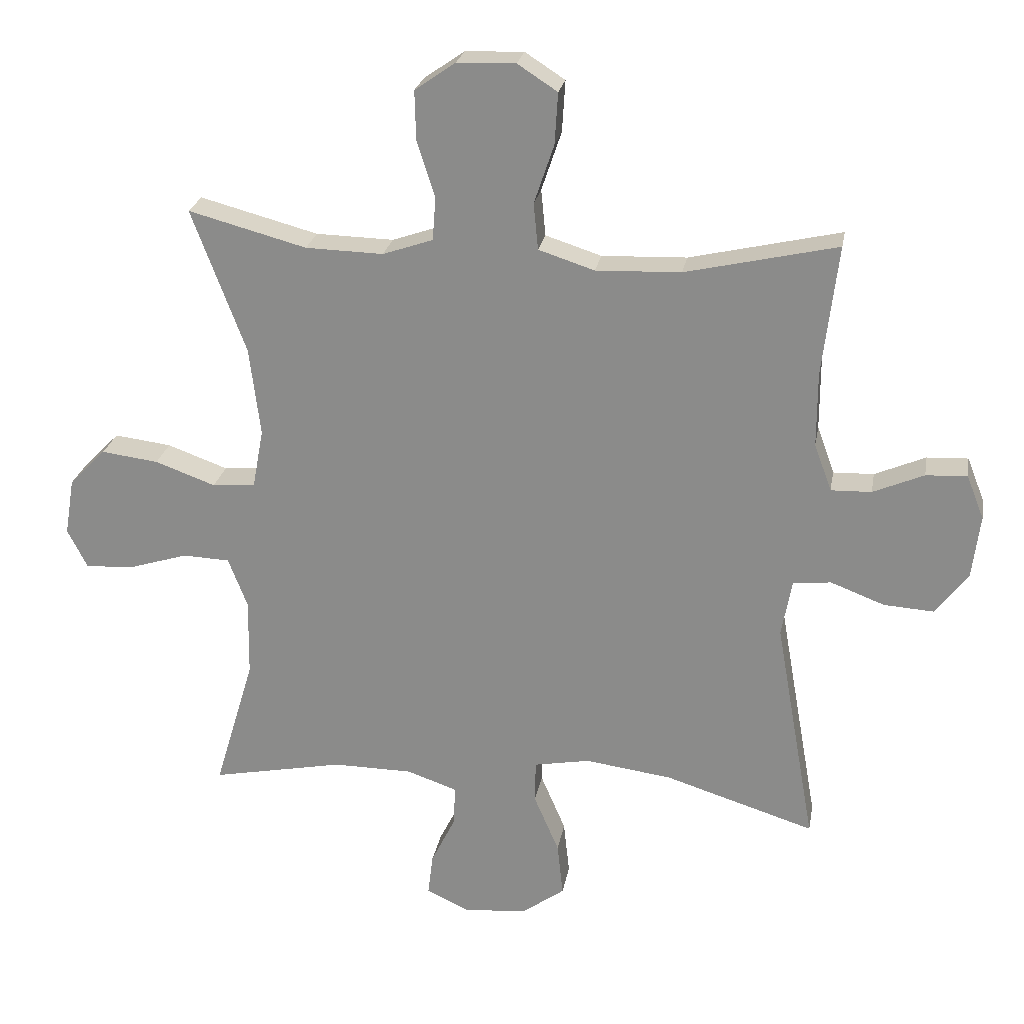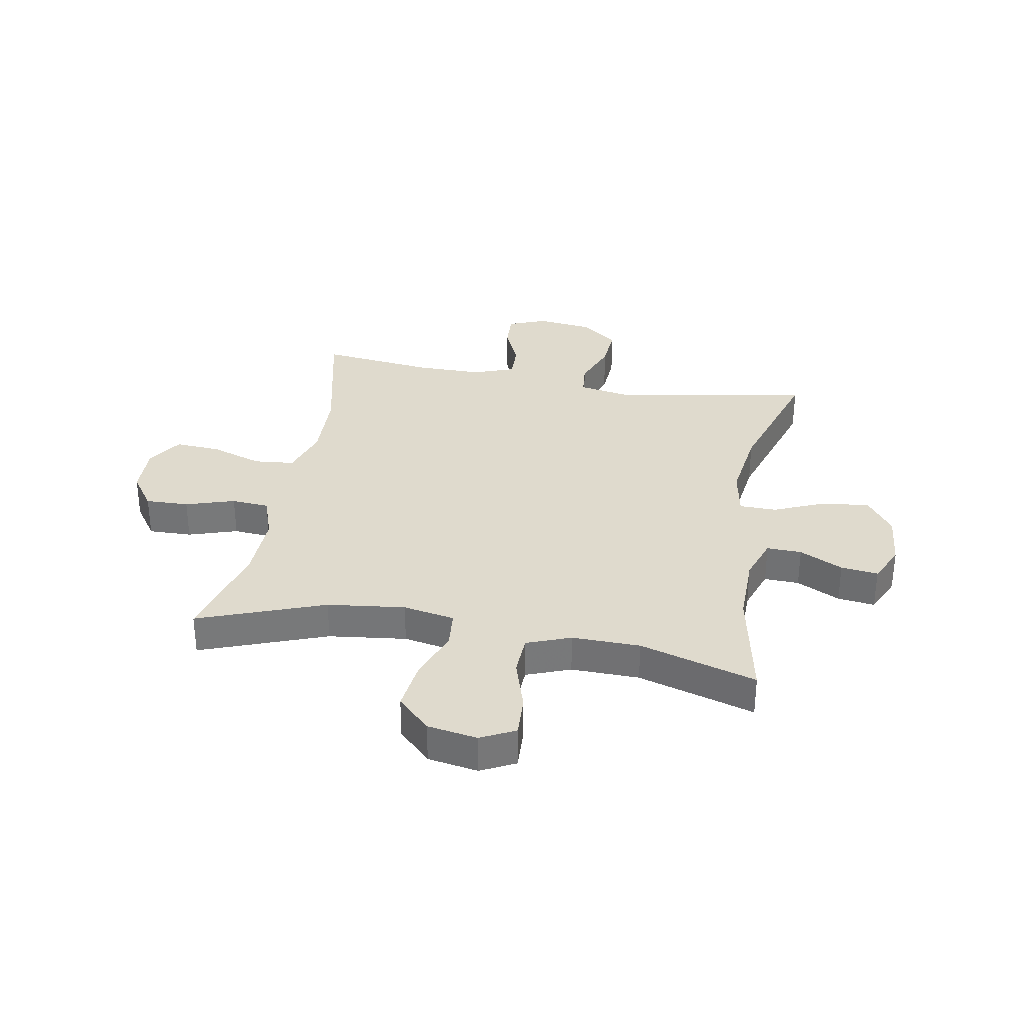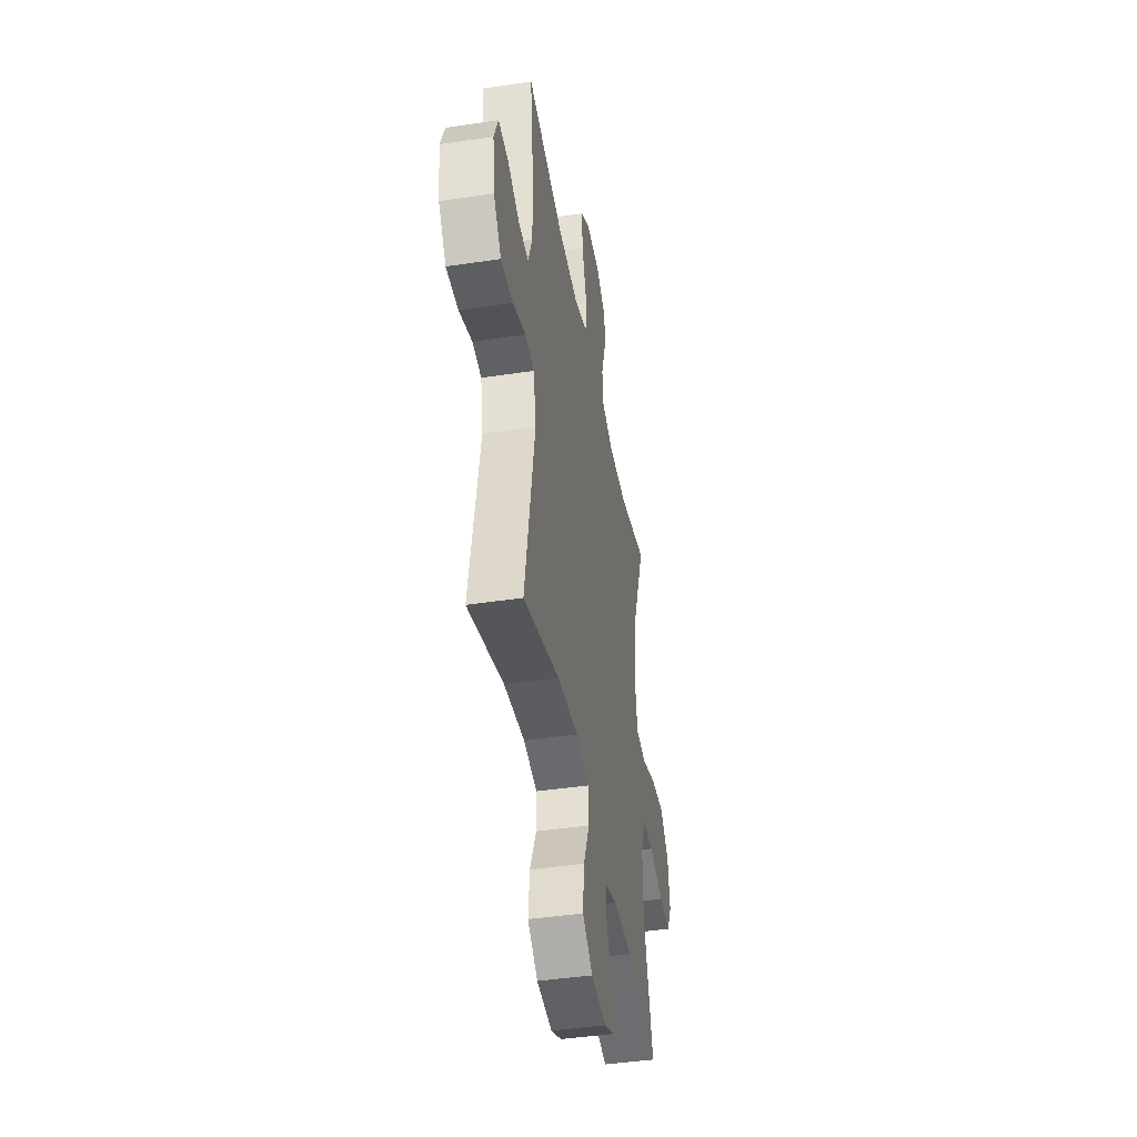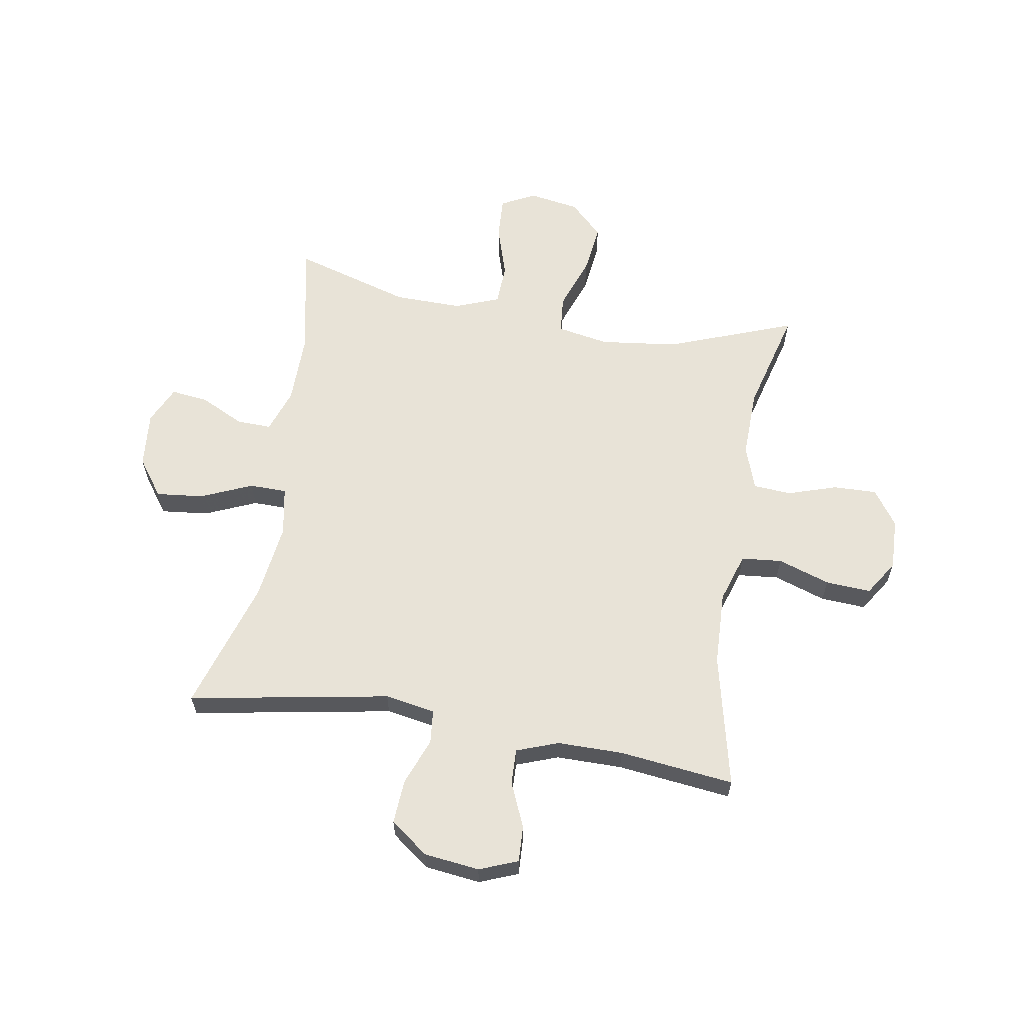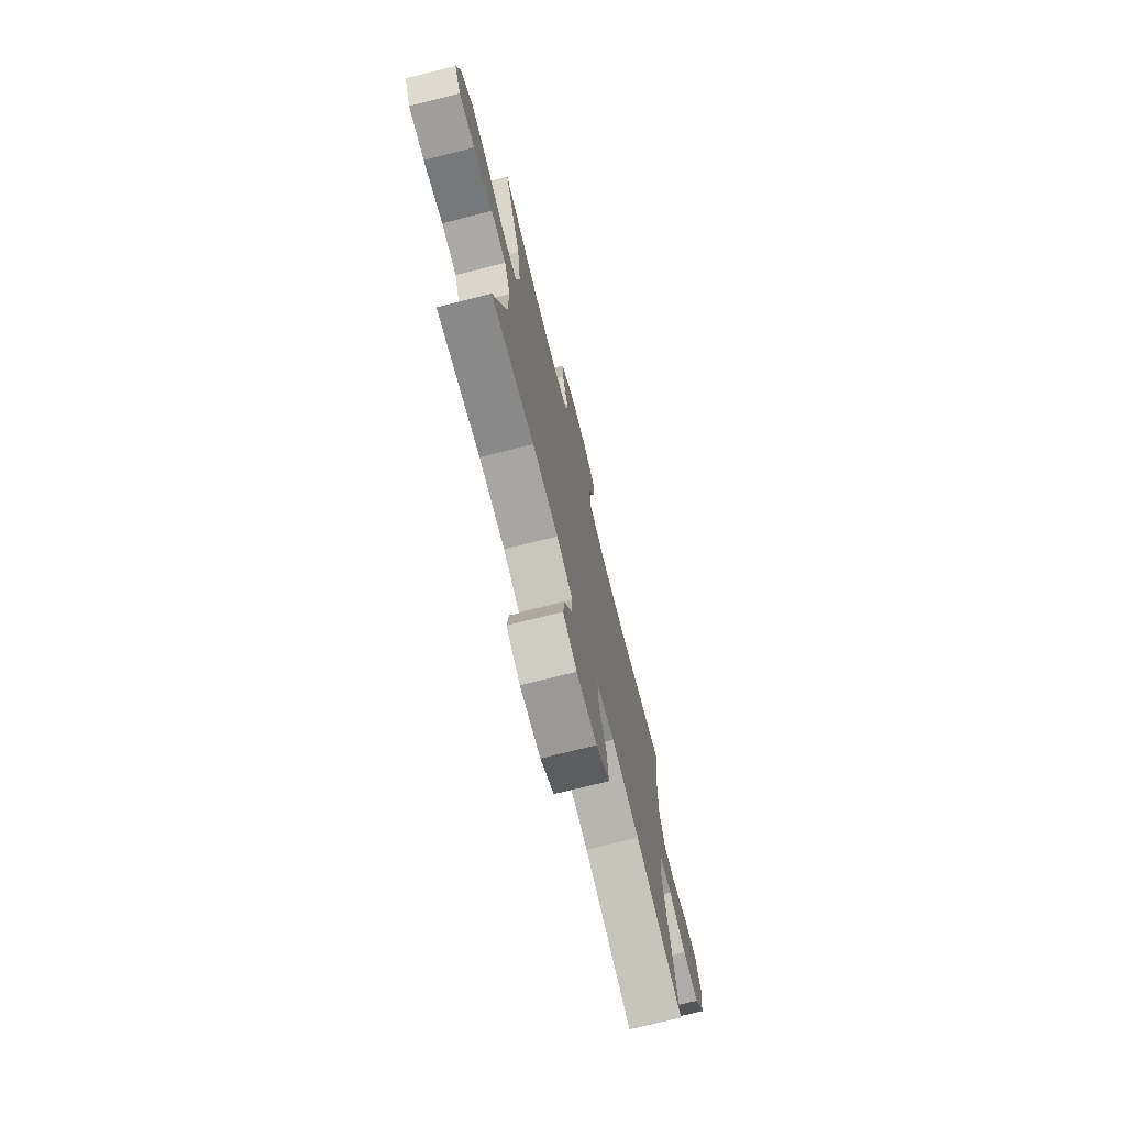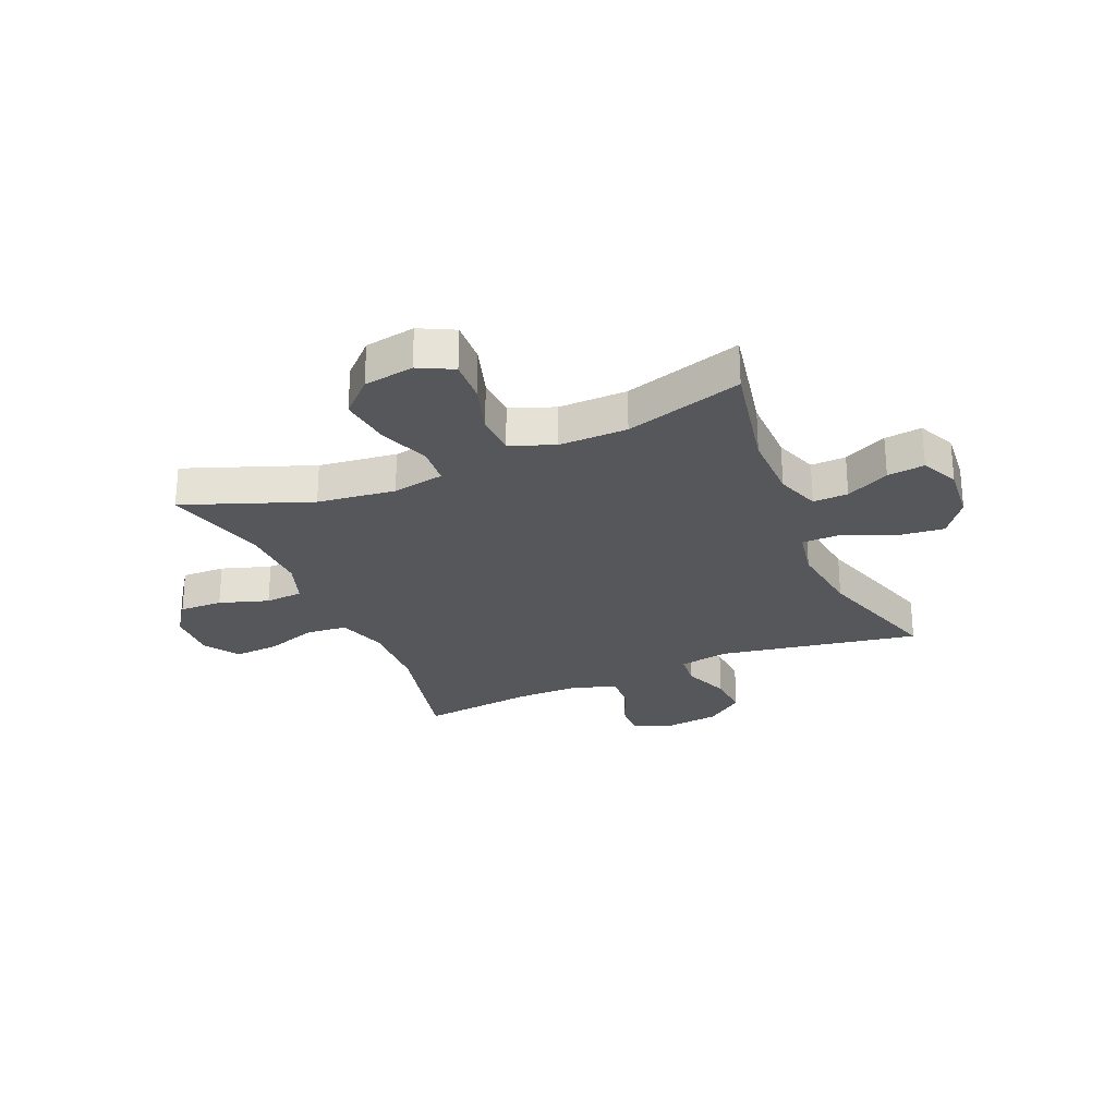
<metadata>
{"format":"obj","ext":"obj","renderer":"f3d","projection":"perspective","resolution":1024,"background":"white","views":[{"elev":24.4,"azim":-170.0,"up":"+Z"},{"elev":32.8,"azim":100.3,"up":"+Y"},{"elev":-43.1,"azim":-79.9,"up":"+Z"},{"elev":61.5,"azim":-80.5,"up":"+Y"},{"elev":-73.9,"azim":104.1,"up":"+Z"},{"elev":-26.6,"azim":113.1,"up":"+Y"}]}
</metadata>
<code>
v 0.5 0.07 -0.5
v 0.294 0.07 -0.459
v 0.17 0.07 -0.46
v 0.092 0.07 -0.487
v 0.094 0.07 -0.549
v 0.132 0.07 -0.626
v 0.14 0.07 -0.692
v 0.073 0.07 -0.723
v -0.026 0.07 -0.714
v -0.092 0.07 -0.666
v -0.083 0.07 -0.582
v -0.044 0.07 -0.491
v -0.045 0.07 -0.425
v -0.132 0.07 -0.409
v -0.267 0.07 -0.427
v -0.5 0.07 -0.5
v -0.437 0.07 -0.145
v -0.453 0.07 -0.056
v -0.512 0.07 -0.05
v -0.596 0.07 -0.082
v -0.674 0.07 -0.087
v -0.724 0.07 -0.02
v -0.736 0.07 0.078
v -0.709 0.07 0.146
v -0.645 0.07 0.143
v -0.566 0.07 0.109
v -0.503 0.07 0.107
v -0.476 0.07 0.181
v -0.476 0.07 0.297
v -0.5 0.07 0.5
v -0.264 0.07 0.446
v -0.132 0.07 0.441
v -0.045 0.07 0.469
v -0.038 0.07 0.541
v -0.069 0.07 0.633
v -0.074 0.07 0.713
v -0.012 0.07 0.753
v 0.079 0.07 0.75
v 0.142 0.07 0.706
v 0.14 0.07 0.629
v 0.112 0.07 0.542
v 0.117 0.07 0.475
v 0.195 0.07 0.448
v 0.316 0.07 0.451
v 0.5 0.07 0.5
v 0.416 0.07 0.276
v 0.399 0.07 0.138
v 0.416 0.07 0.046
v 0.483 0.07 0.04
v 0.577 0.07 0.074
v 0.666 0.07 0.085
v 0.723 0.07 0.027
v 0.738 0.07 -0.062
v 0.707 0.07 -0.123
v 0.632 0.07 -0.119
v 0.539 0.07 -0.09
v 0.466 0.07 -0.093
v 0.436 0.07 -0.171
v 0.438 0.07 -0.292
v 0.5 0 -0.5
v 0.294 0 -0.459
v 0.17 0 -0.46
v 0.092 0 -0.487
v 0.094 0 -0.549
v 0.132 0 -0.626
v 0.14 0 -0.692
v 0.073 0 -0.723
v -0.026 0 -0.714
v -0.092 0 -0.666
v -0.083 0 -0.582
v -0.044 0 -0.491
v -0.045 0 -0.425
v -0.132 0 -0.409
v -0.267 0 -0.427
v -0.5 0 -0.5
v -0.437 0 -0.145
v -0.453 0 -0.056
v -0.512 0 -0.05
v -0.596 0 -0.082
v -0.674 0 -0.087
v -0.724 0 -0.02
v -0.736 0 0.078
v -0.709 0 0.146
v -0.645 0 0.143
v -0.566 0 0.109
v -0.503 0 0.107
v -0.476 0 0.181
v -0.476 0 0.297
v -0.5 0 0.5
v -0.264 0 0.446
v -0.132 0 0.441
v -0.045 0 0.469
v -0.038 0 0.541
v -0.069 0 0.633
v -0.074 0 0.713
v -0.012 0 0.753
v 0.079 0 0.75
v 0.142 0 0.706
v 0.14 0 0.629
v 0.112 0 0.542
v 0.117 0 0.475
v 0.195 0 0.448
v 0.316 0 0.451
v 0.5 0 0.5
v 0.416 0 0.276
v 0.399 0 0.138
v 0.416 0 0.046
v 0.483 0 0.04
v 0.577 0 0.074
v 0.666 0 0.085
v 0.723 0 0.027
v 0.738 0 -0.062
v 0.707 0 -0.123
v 0.632 0 -0.119
v 0.539 0 -0.09
v 0.466 0 -0.093
v 0.436 0 -0.171
v 0.438 0 -0.292
f 53 54 55 56
f 53 56 57
f 52 53 57
f 49 50 51 52
f 49 52 57
f 48 49 57 58
f 44 45 46
f 43 44 46 47
f 42 43 47 48
f 38 39 40 41
f 38 41 42
f 37 38 42
f 34 35 36 37
f 33 34 37 42
f 32 33 42 48
f 29 30 31
f 28 29 31 32
f 27 28 32 48
f 23 24 25 26
f 19 20 21 22
f 18 19 22 23
f 15 16 17
f 14 15 17 18
f 13 14 18
f 9 10 11 12
f 9 12 13
f 8 9 13
f 5 6 7 8
f 4 5 8 13
f 3 4 13 18
f 59 1 2
f 59 2 3 18
f 27 48 58 59
f 26 27 59
f 18 23 26 59
f 115 114 113 112
f 116 115 112
f 116 112 111
f 111 110 109 108
f 116 111 108
f 117 116 108 107
f 105 104 103
f 106 105 103 102
f 107 106 102 101
f 100 99 98 97
f 101 100 97
f 101 97 96
f 96 95 94 93
f 101 96 93 92
f 107 101 92 91
f 90 89 88
f 91 90 88 87
f 107 91 87 86
f 85 84 83 82
f 81 80 79 78
f 82 81 78 77
f 76 75 74
f 77 76 74 73
f 77 73 72
f 71 70 69 68
f 72 71 68
f 72 68 67
f 67 66 65 64
f 72 67 64 63
f 77 72 63 62
f 61 60 118
f 77 62 61 118
f 118 117 107 86
f 118 86 85
f 118 85 82 77
f 1 60 61 2
f 2 61 62 3
f 3 62 63 4
f 4 63 64 5
f 5 64 65 6
f 6 65 66 7
f 7 66 67 8
f 8 67 68 9
f 9 68 69 10
f 10 69 70 11
f 11 70 71 12
f 12 71 72 13
f 13 72 73 14
f 14 73 74 15
f 15 74 75 16
f 16 75 76 17
f 17 76 77 18
f 18 77 78 19
f 19 78 79 20
f 20 79 80 21
f 21 80 81 22
f 22 81 82 23
f 23 82 83 24
f 24 83 84 25
f 25 84 85 26
f 26 85 86 27
f 27 86 87 28
f 28 87 88 29
f 29 88 89 30
f 30 89 90 31
f 31 90 91 32
f 32 91 92 33
f 33 92 93 34
f 34 93 94 35
f 35 94 95 36
f 36 95 96 37
f 37 96 97 38
f 38 97 98 39
f 39 98 99 40
f 40 99 100 41
f 41 100 101 42
f 42 101 102 43
f 43 102 103 44
f 44 103 104 45
f 45 104 105 46
f 46 105 106 47
f 47 106 107 48
f 48 107 108 49
f 49 108 109 50
f 50 109 110 51
f 51 110 111 52
f 52 111 112 53
f 53 112 113 54
f 54 113 114 55
f 55 114 115 56
f 56 115 116 57
f 57 116 117 58
f 58 117 118 59
f 59 118 60 1

</code>
